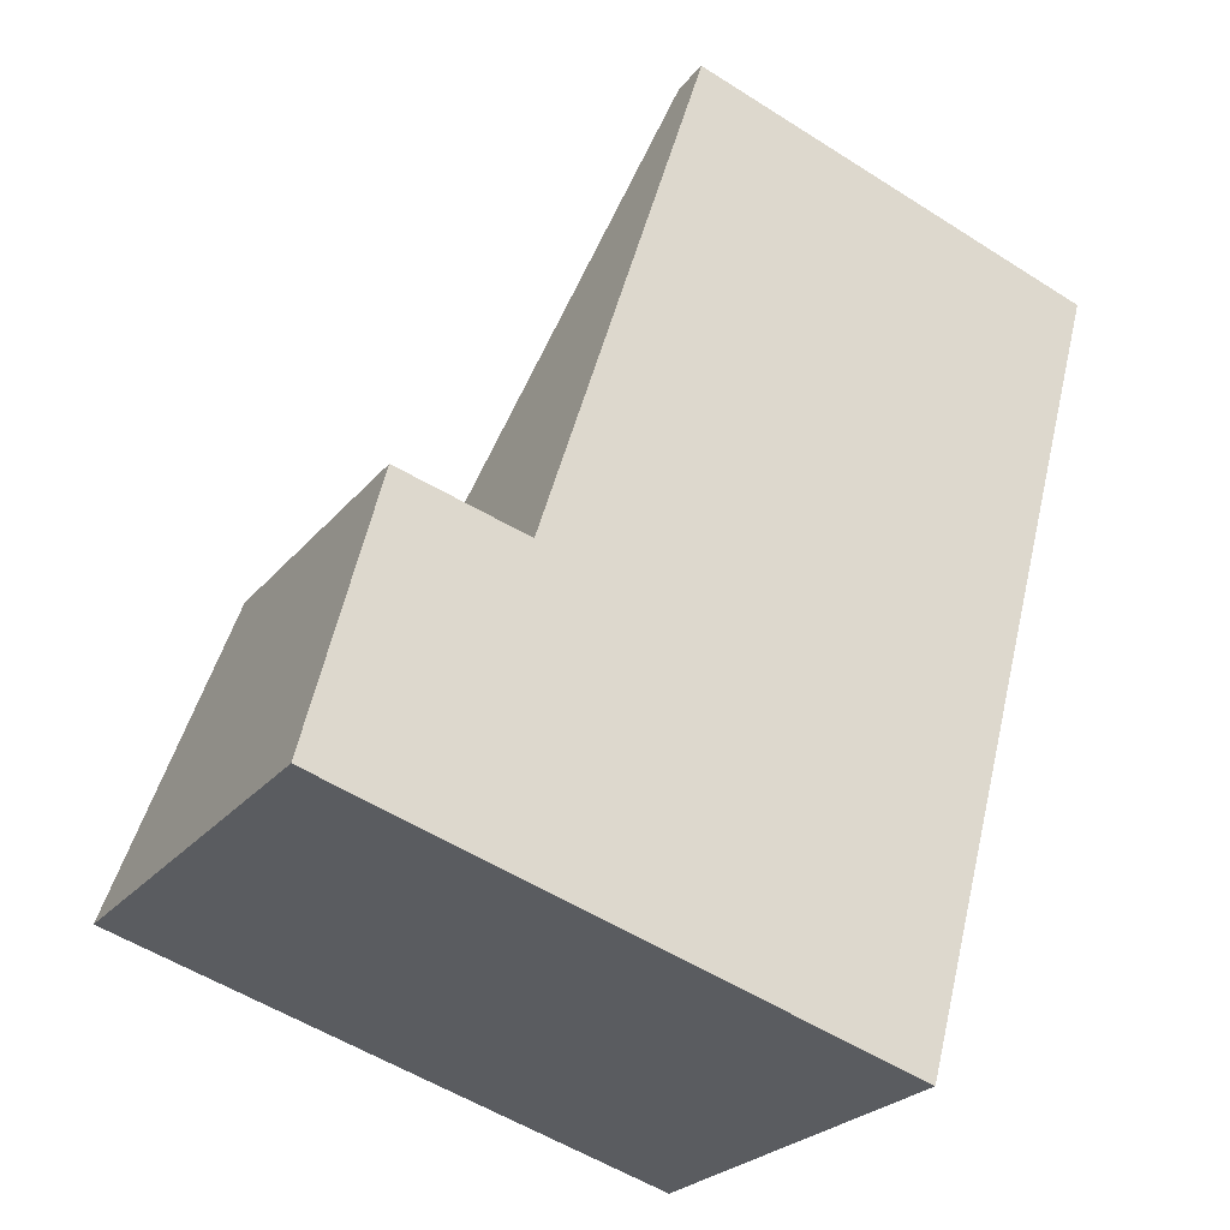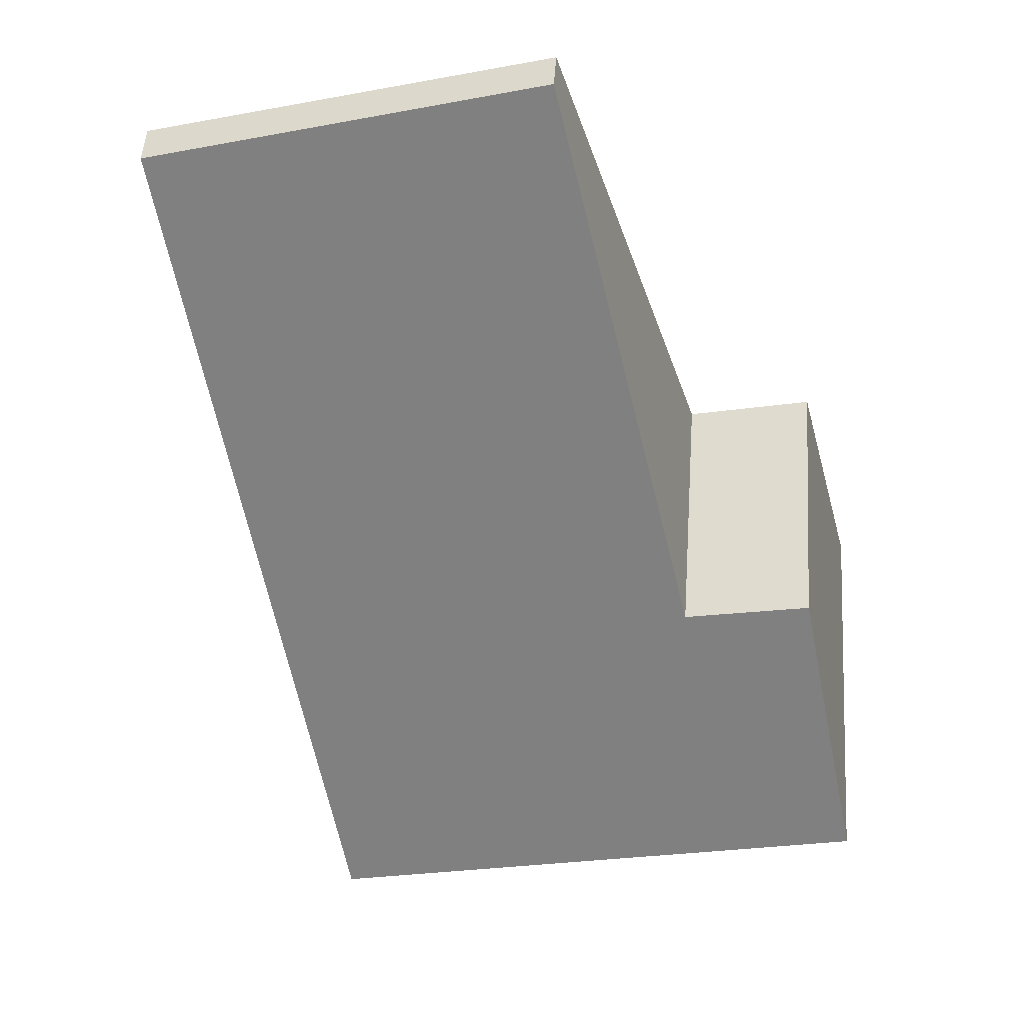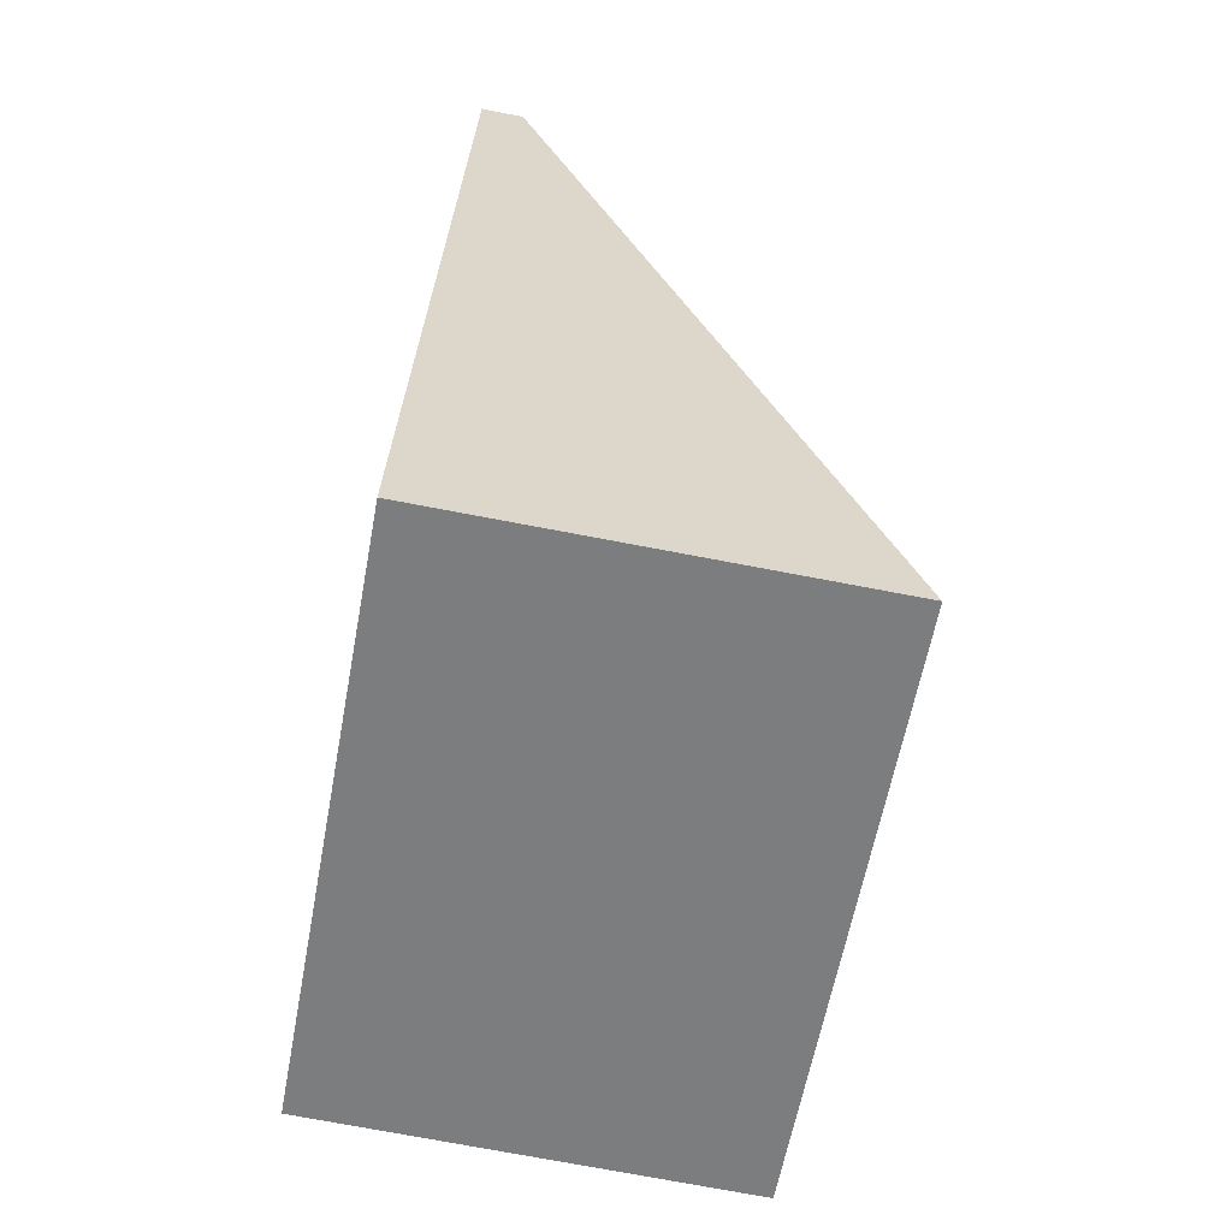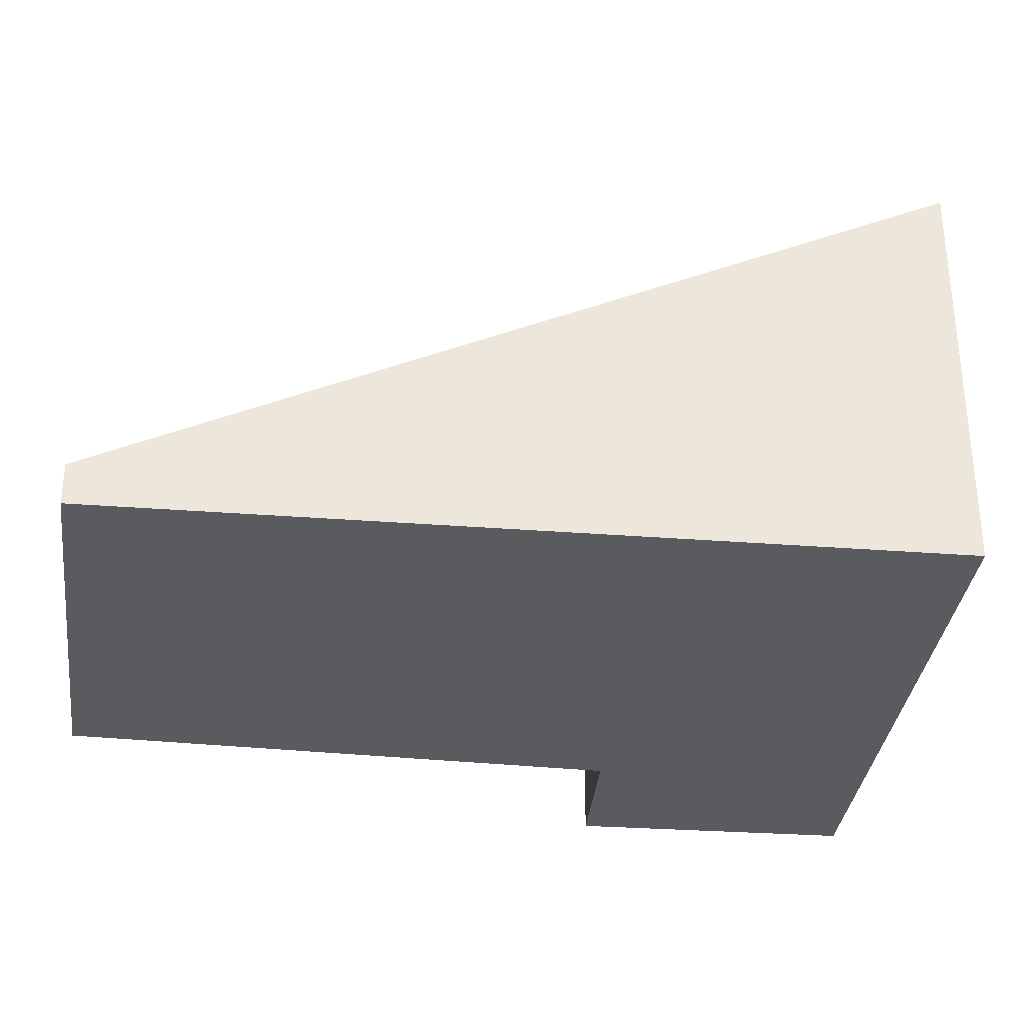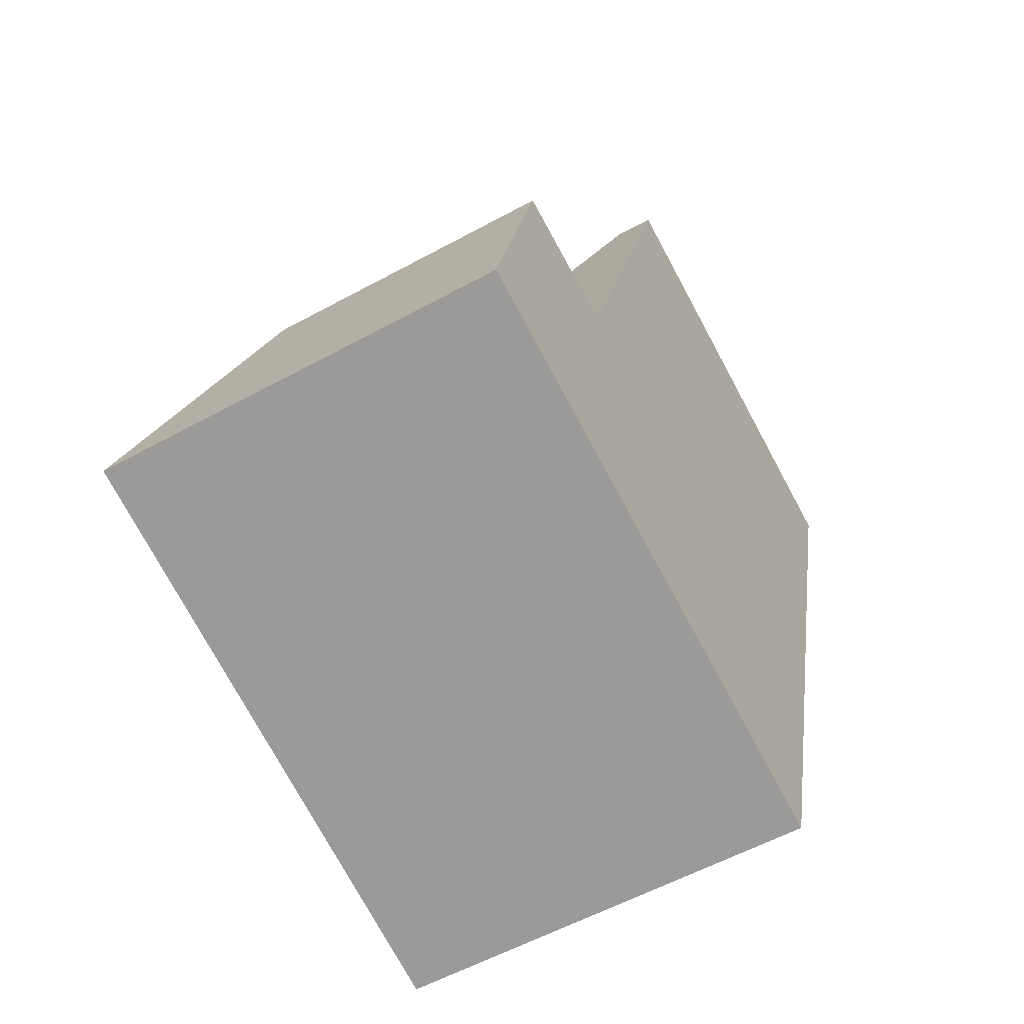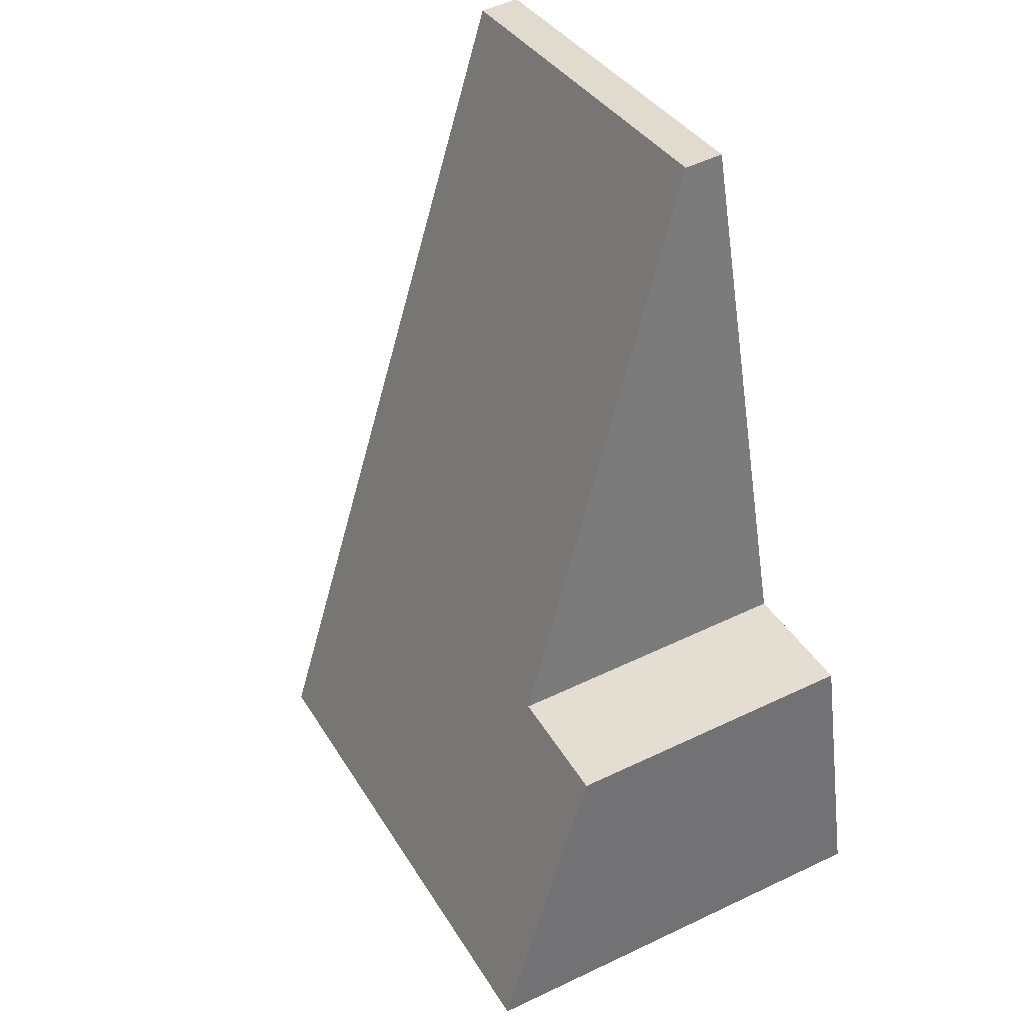
<metadata>
{"format":"obj","ext":"obj","renderer":"f3d","projection":"perspective","resolution":1024,"background":"white","views":[{"elev":-25.4,"azim":-29.8,"up":"+Z"},{"elev":52.0,"azim":-175.8,"up":"+Z"},{"elev":-75.0,"azim":79.3,"up":"+Z"},{"elev":-33.0,"azim":99.1,"up":"+Y"},{"elev":-57.1,"azim":-60.3,"up":"+Z"},{"elev":52.4,"azim":-117.3,"up":"+Z"}]}
</metadata>
<code>
v  0.497 2.091 1.93
v  0.824 2.995 -0.236
v  0 2.995 1.834e-16
v  4.095 2.995 -1.173
v  1.431 2.078 1.693
v  5.651 0.296 4.571
v  1.352 2.079 1.713
v  2.622 0.282 5.471
v  0.497 -1.182e-16 1.93
v  1.431 -1.037e-16 1.693
v  1.352 -1.049e-16 1.713
v  5.651 -2.799e-16 4.571
v  2.622 -3.35e-16 5.471
v  0 0 0
v  4.095 7.183e-17 -1.173
v  0.824 1.445e-17 -0.236
g defaultobject
f 1 2 3
f 2 1 4
f 4 1 5
f 4 5 6
f 5 1 7
f 6 5 8
f 9 7 1
f 7 9 5
f 5 9 10
f 10 9 11
f 8 12 6
f 12 8 13
f 10 8 5
f 8 10 13
f 14 1 3
f 1 14 9
f 6 15 4
f 15 6 12
f 15 2 4
f 2 15 16
f 2 16 3
f 3 16 14
f 13 15 12
f 15 13 10
f 15 10 11
f 15 11 9
f 15 9 16
f 16 9 14

</code>
